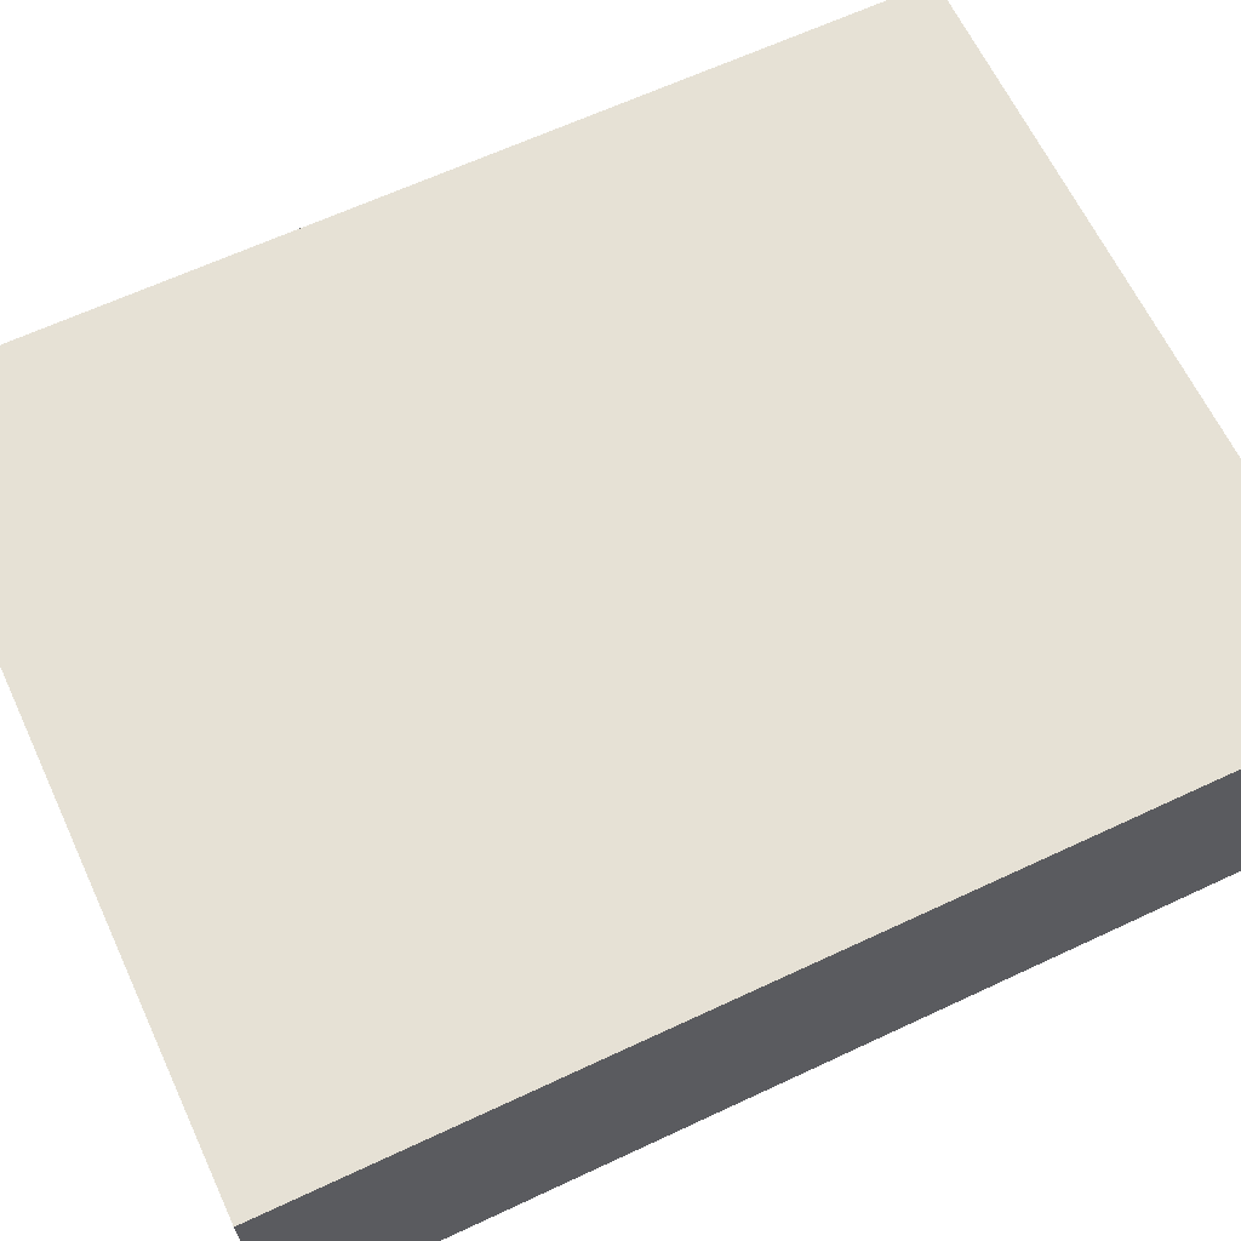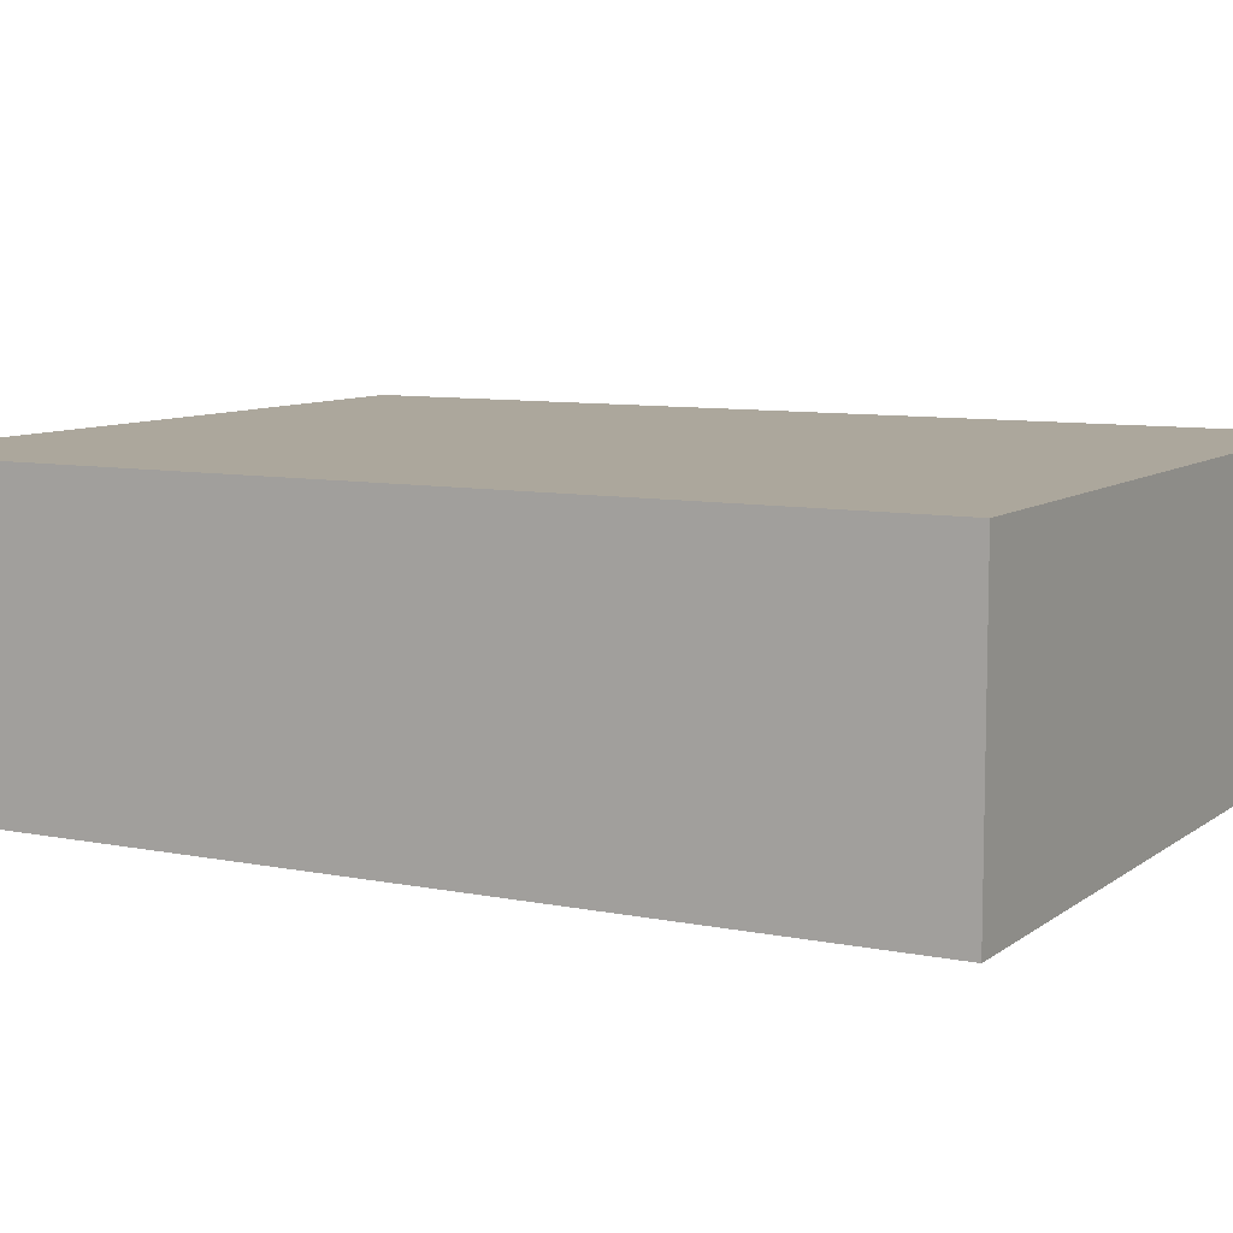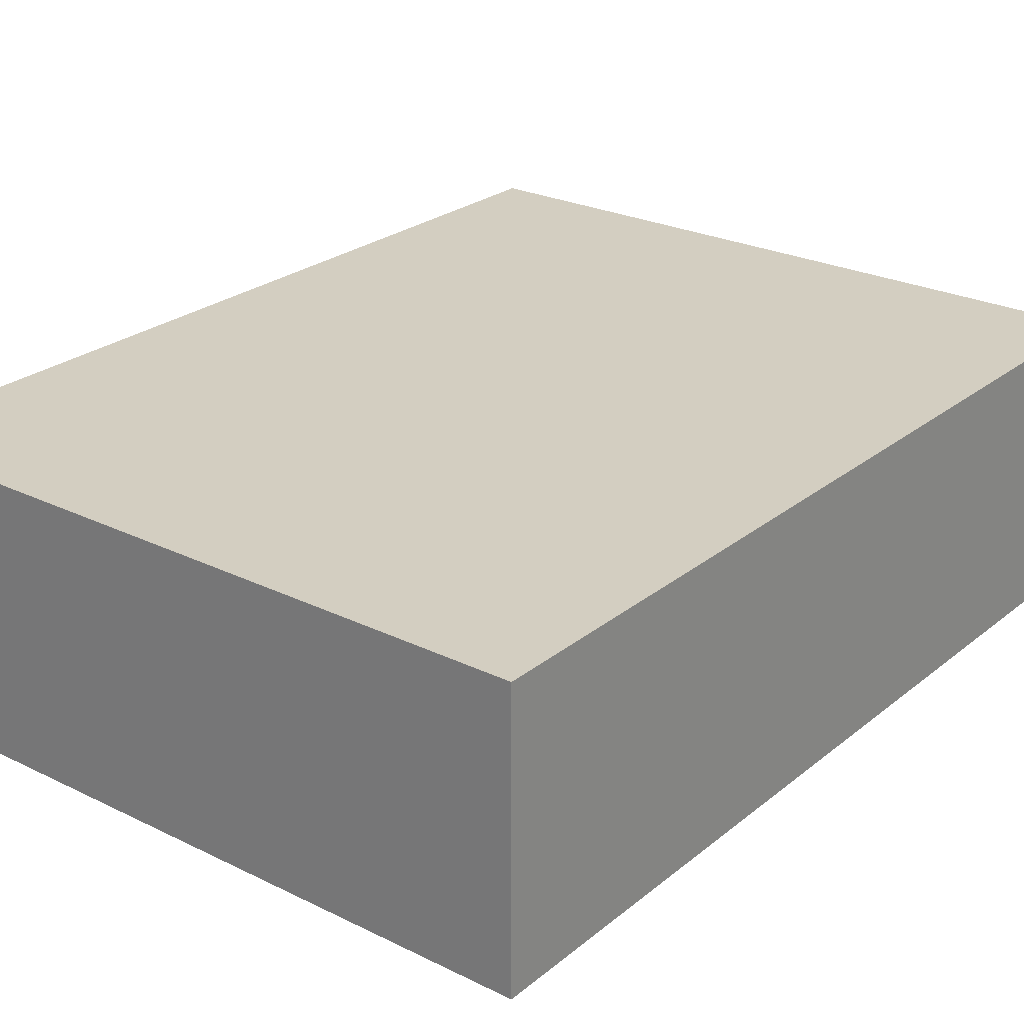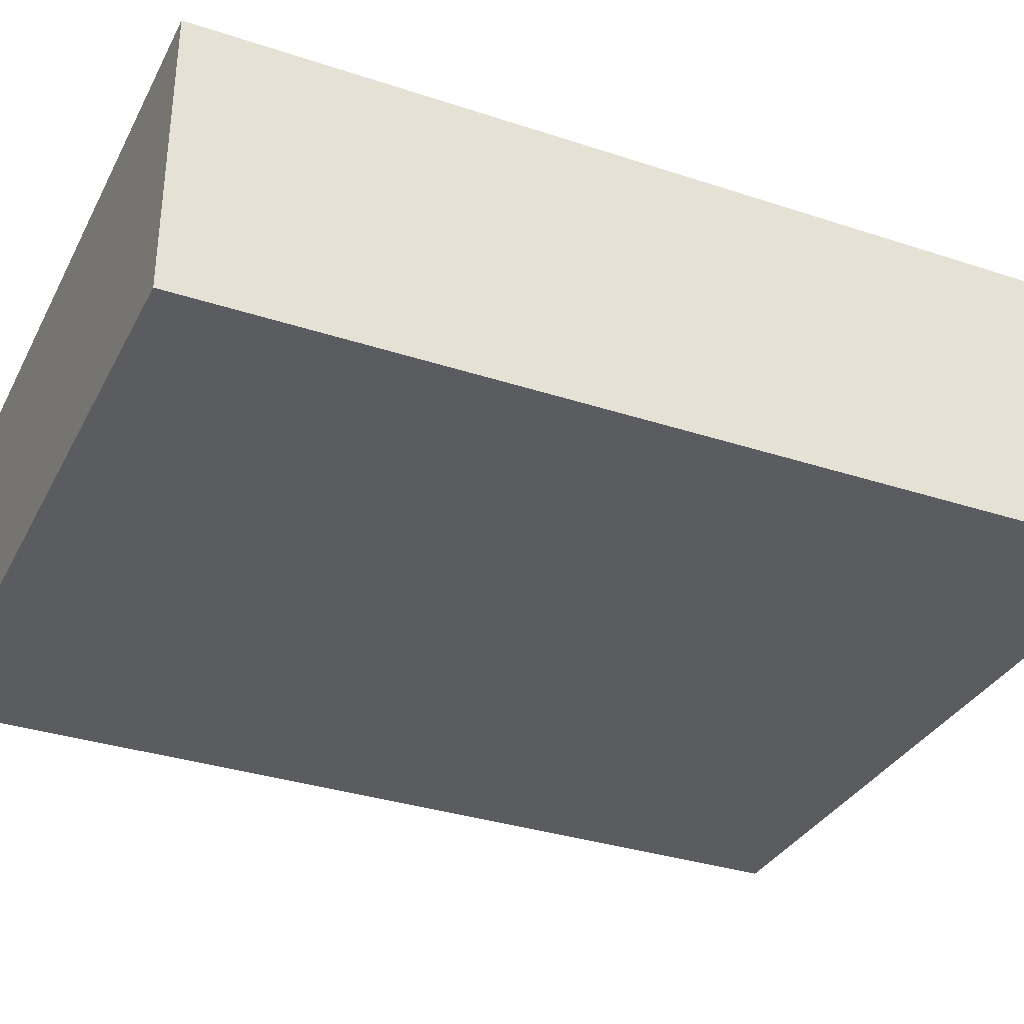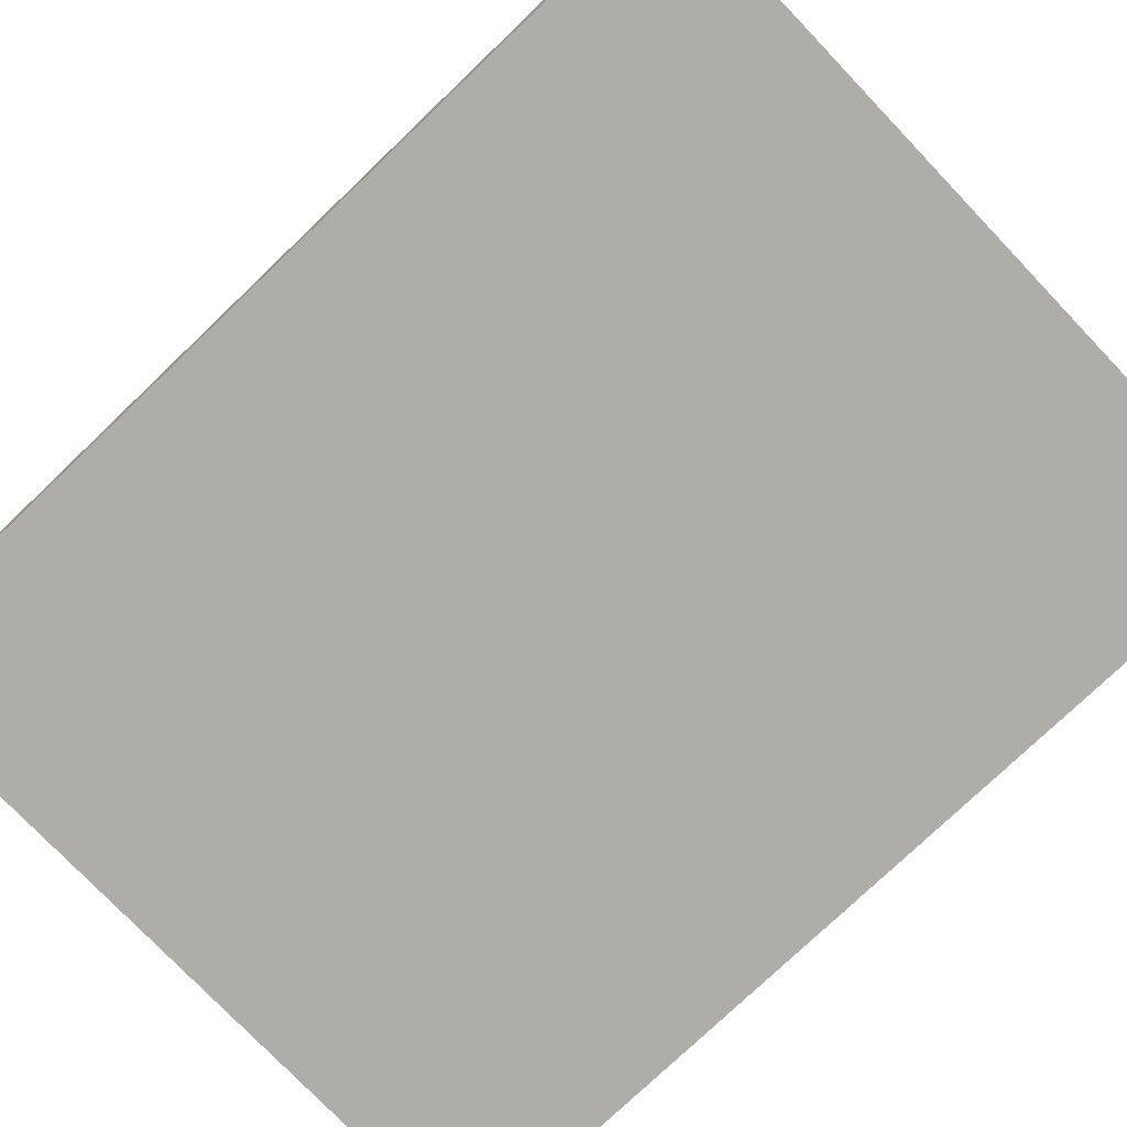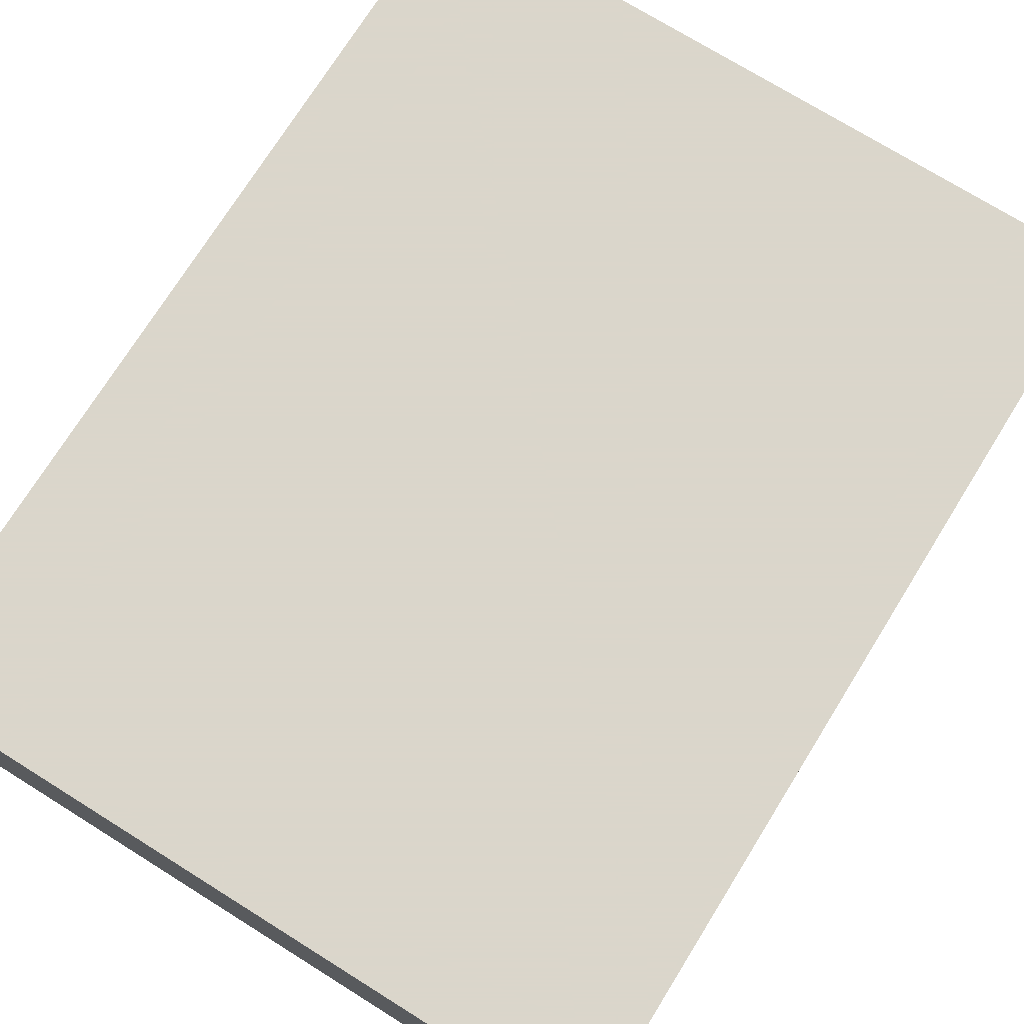
<metadata>
{"format":"obj","ext":"obj","renderer":"f3d","projection":"perspective","resolution":1024,"background":"white","views":[{"elev":64.5,"azim":64.8,"up":"+Z"},{"elev":8.4,"azim":118.8,"up":"+Z"},{"elev":25.3,"azim":38.2,"up":"+Z"},{"elev":-33.6,"azim":65.8,"up":"+Z"},{"elev":-77.1,"azim":-46.3,"up":"+Z"},{"elev":73.7,"azim":31.9,"up":"+Z"}]}
</metadata>
<code>
v 0.2197 0.02273 0.03238
v 0.2197 0.02273 -0.03238
v 0.2197 0.2348 0.03238
v 0.05303 0.2348 0.03238
v 0.05303 0.02273 0.03238
v 0.05303 0.2348 -0.03238
v 0.2197 0.2348 -0.03238
v 0.05303 0.02273 -0.03238
f 1 2 3
f 1 3 4
f 5 2 1
f 5 1 4
f 6 4 3
f 6 5 4
f 7 6 3
f 7 3 2
f 7 2 6
f 8 6 2
f 8 2 5
f 8 5 6

</code>
